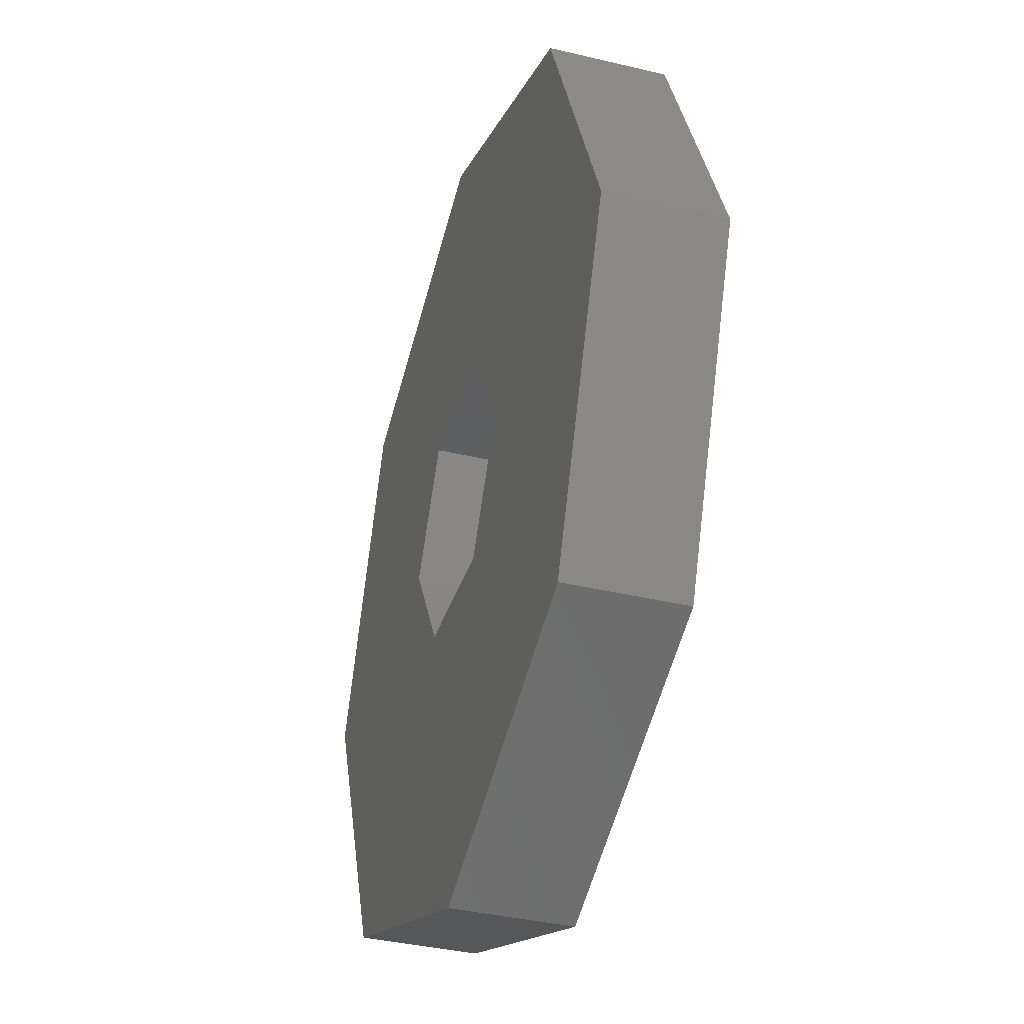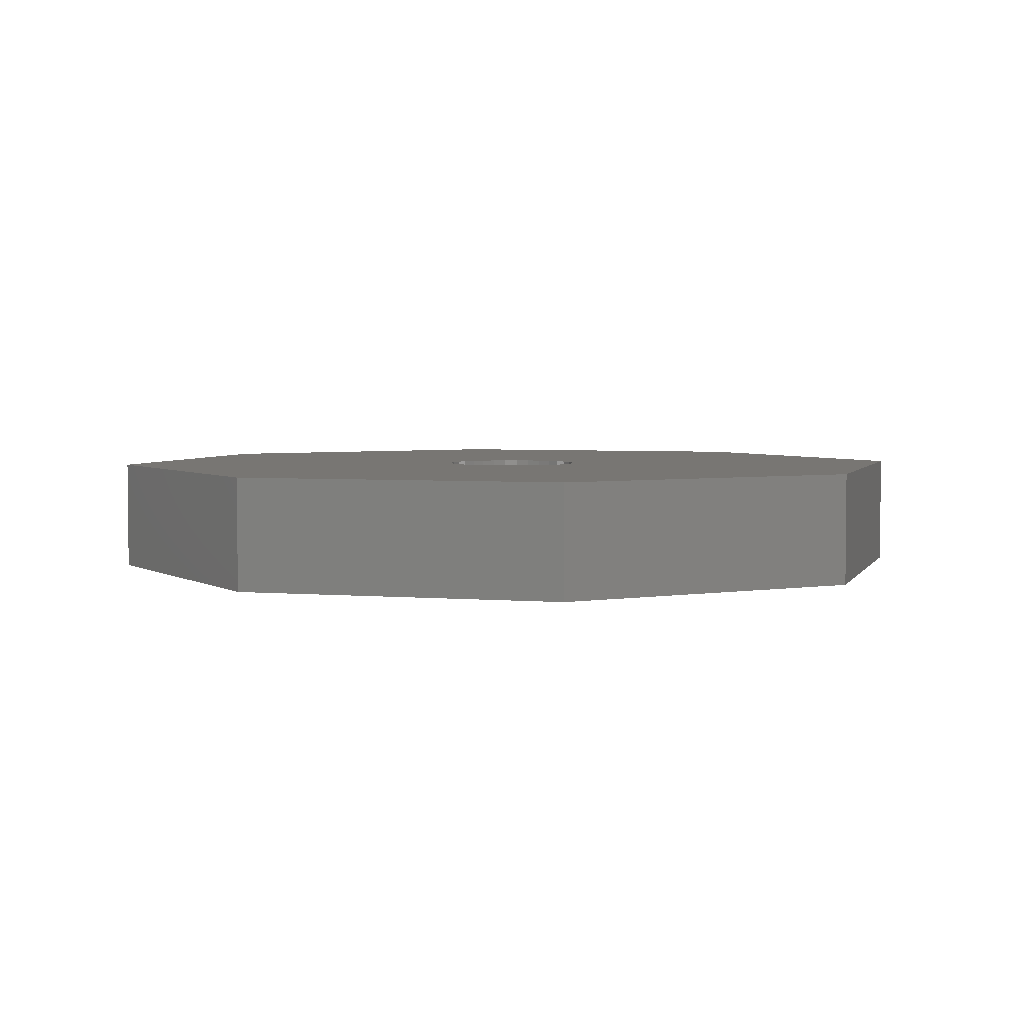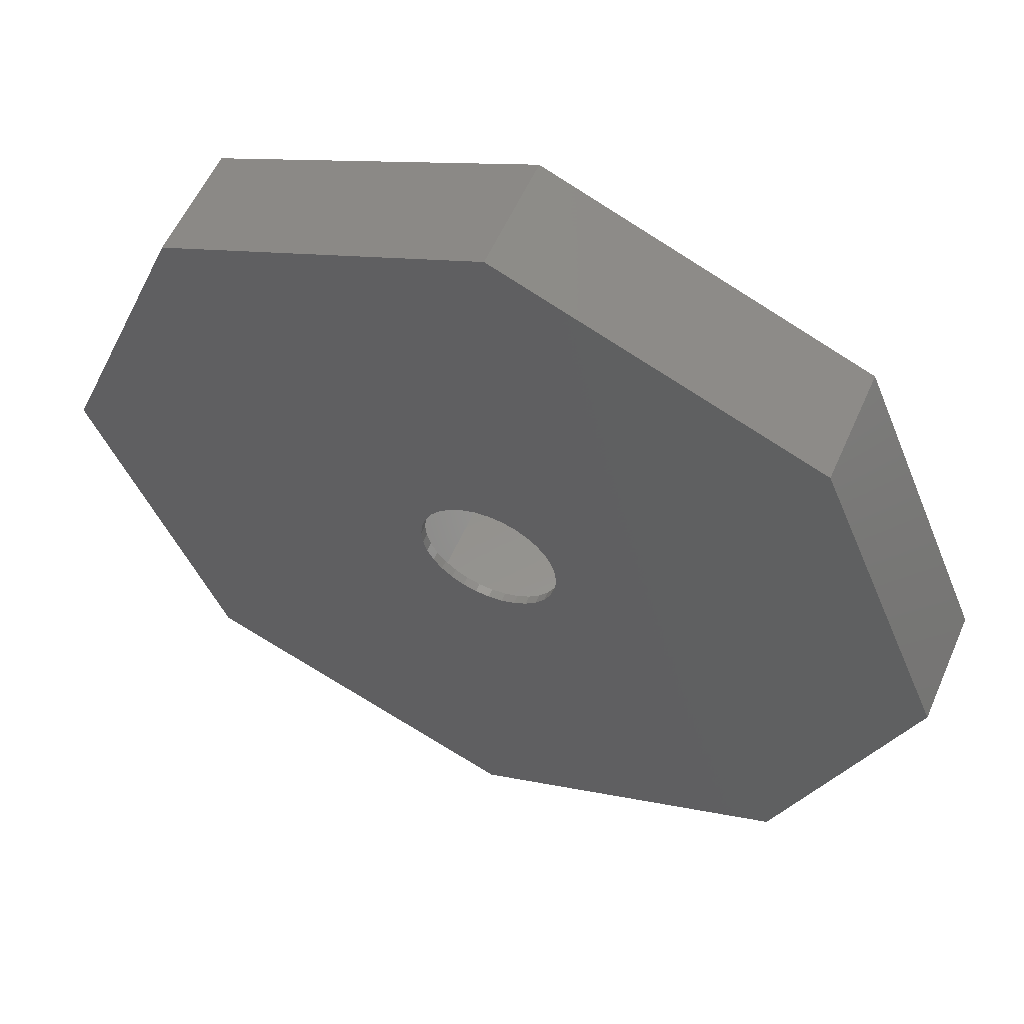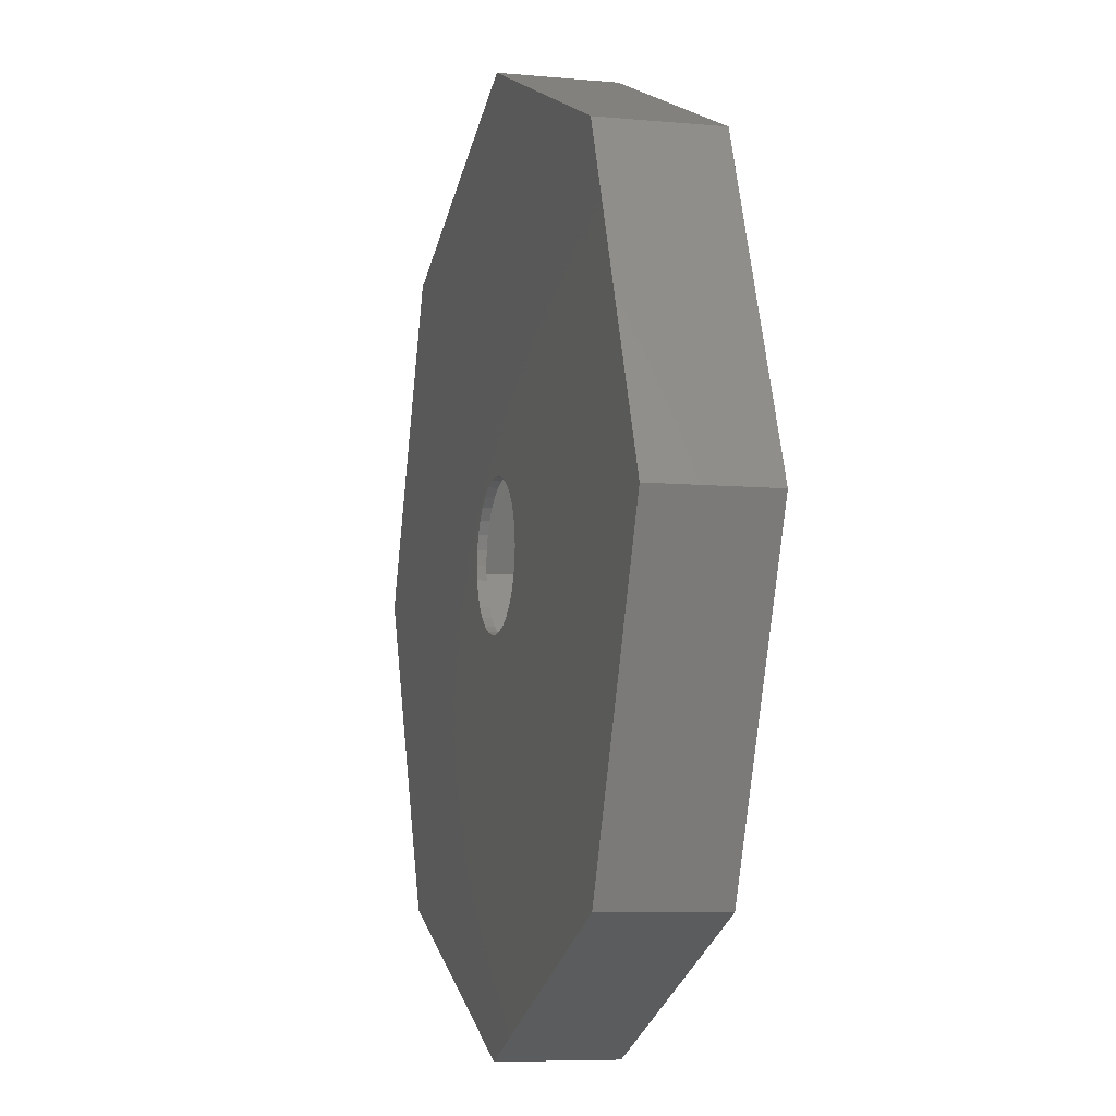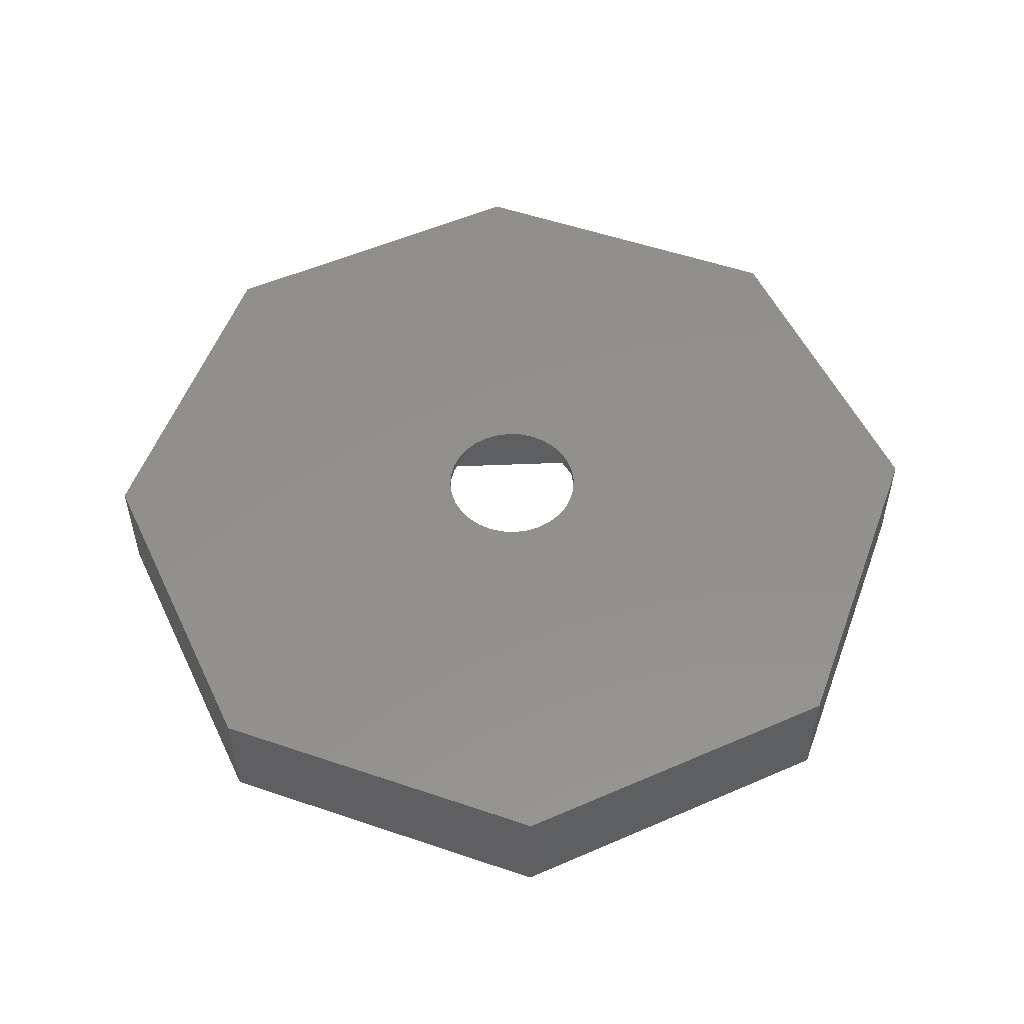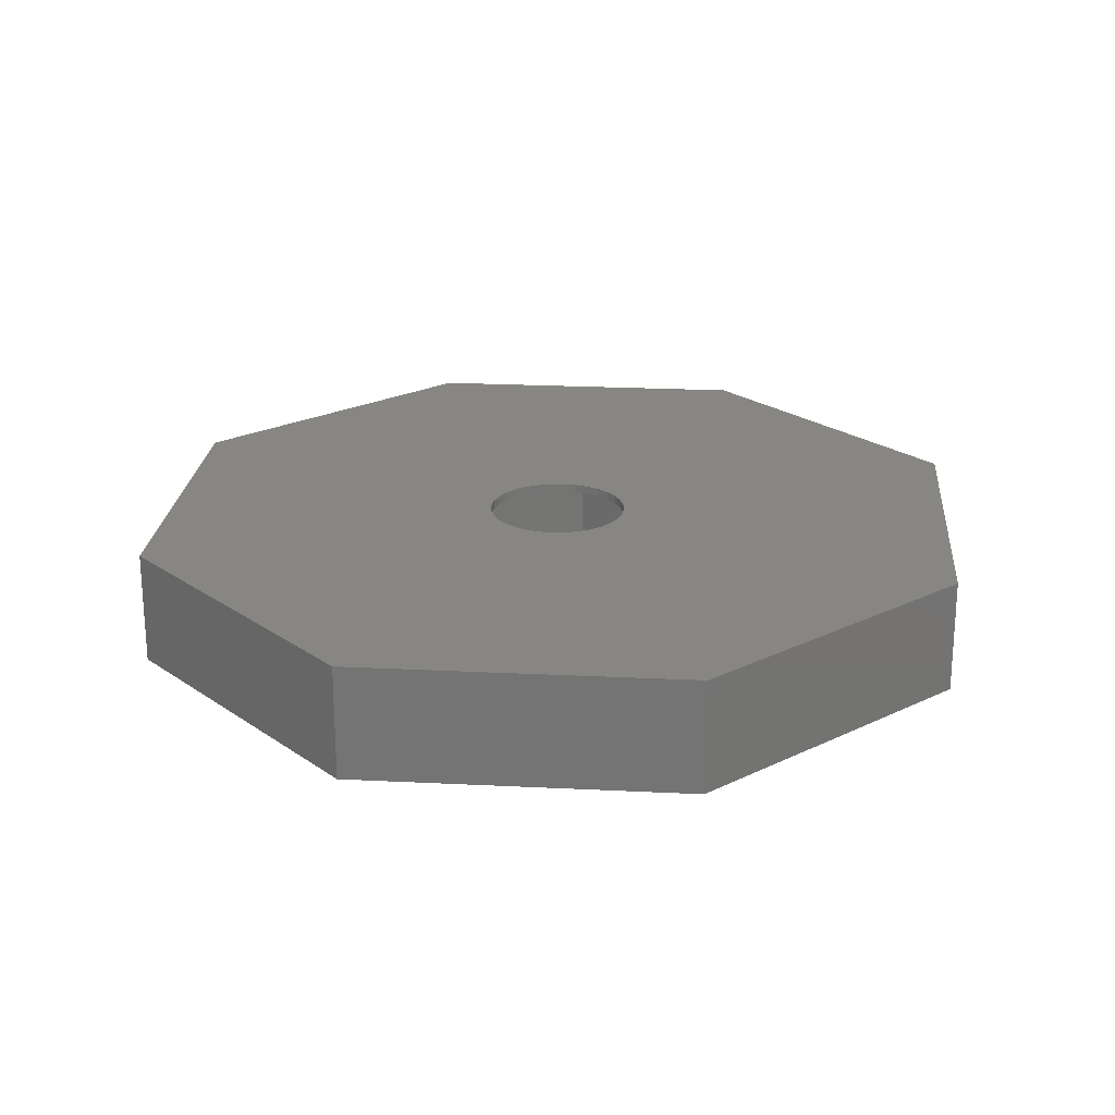
<metadata>
{"format":"stl","ext":"stl","renderer":"f3d","projection":"perspective","resolution":1024,"background":"white","views":[{"elev":-37.5,"azim":-107.0,"up":"+Y"},{"elev":3.8,"azim":128.5,"up":"+Z"},{"elev":56.0,"azim":23.4,"up":"+Y"},{"elev":-7.2,"azim":74.9,"up":"+Y"},{"elev":53.4,"azim":177.5,"up":"+Z"},{"elev":22.7,"azim":162.4,"up":"+Z"}]}
</metadata>
<code>
# stl→obj: 92 verts, 184 faces
v 25 0 0
v 17.68 17.68 -6.5
v 17.68 17.68 0
v 25 0 -6.5
v -25 0 -6.5
v -17.68 17.68 0
v -17.68 17.68 -6.5
v -25 0 0
v 0 25 0
v 0 25 -6.5
v 7.506 0 -6.5
v 17.68 -17.68 -6.5
v 3.753 -6.5 -6.5
v 0 -25 -6.5
v -3.753 -6.5 -6.5
v -17.68 -17.68 -6.5
v -7.506 0 -6.5
v 3.753 6.5 -6.5
v -3.753 6.5 -6.5
v 3.696 1.531 0
v 3.923 -0.7804 0
v 4 0 0
v 3.923 0.7804 0
v 3.326 2.222 0
v 2.828 2.828 0
v 2.222 3.326 0
v 1.531 3.696 0
v 0.7804 3.923 0
v 0 4 0
v -0.7804 3.923 0
v -1.531 3.696 0
v -2.222 3.326 0
v -2.828 2.828 0
v -3.326 2.222 0
v -3.696 1.531 0
v -3.923 0.7804 0
v 3.696 -1.531 0
v 17.68 -17.68 0
v 3.326 -2.222 0
v 2.828 -2.828 0
v 2.222 -3.326 0
v 1.531 -3.696 0
v 0 -25 0
v 0.7804 -3.923 0
v 0 -4 0
v -0.7804 -3.923 0
v -1.531 -3.696 0
v -17.68 -17.68 0
v -2.222 -3.326 0
v -2.828 -2.828 0
v -3.326 -2.222 0
v -3.696 -1.531 0
v -3.923 -0.7804 0
v -4 0 0
v 4 0 -0.5
v 3.923 0.7804 -0.5
v -3.923 0.7804 -0.5
v -4 0 -0.5
v 0 4 -0.5
v 0.7804 3.923 -0.5
v 0 -4 -0.5
v -0.7804 -3.923 -0.5
v -3.326 -2.222 -0.5
v -2.828 -2.828 -0.5
v 2.222 3.326 -0.5
v 2.828 2.828 -0.5
v -2.828 2.828 -0.5
v -2.222 3.326 -0.5
v -1.531 3.696 -0.5
v -0.7804 3.923 -0.5
v 2.828 -2.828 -0.5
v 3.326 -2.222 -0.5
v 3.696 1.531 -0.5
v 3.326 2.222 -0.5
v 1.531 3.696 -0.5
v -3.326 2.222 -0.5
v -3.696 1.531 -0.5
v 3.923 -0.7804 -0.5
v 2.222 -3.326 -0.5
v 1.531 -3.696 -0.5
v 0.7804 -3.923 -0.5
v -2.222 -3.326 -0.5
v -1.531 -3.696 -0.5
v -3.696 -1.531 -0.5
v -3.923 -0.7804 -0.5
v 3.696 -1.531 -0.5
v 3.753 6.5 -0.5
v 7.506 0 -0.5
v -7.506 0 -0.5
v -3.753 6.5 -0.5
v 3.753 -6.5 -0.5
v -3.753 -6.5 -0.5
f 1 2 3
f 2 1 4
f 5 6 7
f 6 5 8
f 2 9 3
f 9 2 10
f 11 4 12
f 4 11 2
f 12 13 11
f 14 13 12
f 14 15 13
f 16 15 14
f 15 16 17
f 18 2 11
f 18 10 2
f 19 10 18
f 7 19 17
f 5 17 16
f 19 7 10
f 17 5 7
f 20 1 3
f 21 1 22
f 1 23 22
f 1 20 23
f 3 24 20
f 3 25 24
f 3 26 25
f 3 27 26
f 9 27 3
f 27 9 28
f 9 29 28
f 9 30 29
f 9 31 30
f 6 31 9
f 31 6 32
f 32 6 33
f 33 6 34
f 34 6 35
f 35 8 36
f 8 35 6
f 37 1 21
f 1 37 38
f 39 38 37
f 40 38 39
f 41 38 40
f 42 38 41
f 43 42 44
f 43 44 45
f 42 43 38
f 46 43 45
f 47 43 46
f 48 47 49
f 48 49 50
f 48 50 51
f 48 51 52
f 8 52 53
f 36 8 54
f 54 8 53
f 47 48 43
f 52 8 48
f 10 6 9
f 6 10 7
f 14 38 43
f 38 14 12
f 16 8 5
f 8 16 48
f 38 4 1
f 4 38 12
f 16 43 48
f 43 16 14
f 55 23 56
f 23 55 22
f 54 57 36
f 57 54 58
f 59 28 29
f 28 59 60
f 61 46 45
f 46 61 62
f 50 63 51
f 63 50 64
f 65 25 26
f 25 65 66
f 67 32 33
f 32 67 68
f 69 30 31
f 30 69 70
f 71 39 72
f 39 71 40
f 73 24 74
f 24 73 20
f 56 20 73
f 20 56 23
f 74 25 66
f 25 74 24
f 60 27 28
f 27 60 75
f 75 26 27
f 26 75 65
f 35 76 34
f 76 35 77
f 34 67 33
f 67 34 76
f 36 77 35
f 77 36 57
f 68 31 32
f 31 68 69
f 70 29 30
f 29 70 59
f 78 22 55
f 22 78 21
f 79 42 41
f 42 79 80
f 81 45 44
f 45 81 61
f 71 41 40
f 41 71 79
f 82 50 49
f 50 82 64
f 62 47 46
f 47 62 83
f 51 84 52
f 84 51 63
f 53 58 54
f 58 53 85
f 80 44 42
f 44 80 81
f 86 21 78
f 21 86 37
f 72 37 86
f 37 72 39
f 83 49 47
f 49 83 82
f 52 85 53
f 85 52 84
f 11 87 18
f 87 11 88
f 89 19 90
f 19 89 17
f 19 87 90
f 87 19 18
f 88 78 55
f 72 88 91
f 88 86 78
f 88 72 86
f 91 71 72
f 91 79 71
f 91 80 79
f 91 81 80
f 91 61 81
f 92 61 91
f 61 92 62
f 62 92 83
f 92 82 83
f 92 64 82
f 92 63 64
f 89 63 92
f 63 89 84
f 84 89 85
f 85 89 58
f 56 88 55
f 73 88 56
f 74 88 73
f 88 74 87
f 66 87 74
f 65 87 66
f 75 87 65
f 60 87 75
f 59 87 60
f 90 59 70
f 90 70 69
f 59 90 87
f 68 90 69
f 67 90 68
f 76 90 67
f 89 76 77
f 89 77 57
f 89 57 58
f 76 89 90
f 13 88 11
f 88 13 91
f 92 17 89
f 17 92 15
f 13 92 91
f 92 13 15

</code>
